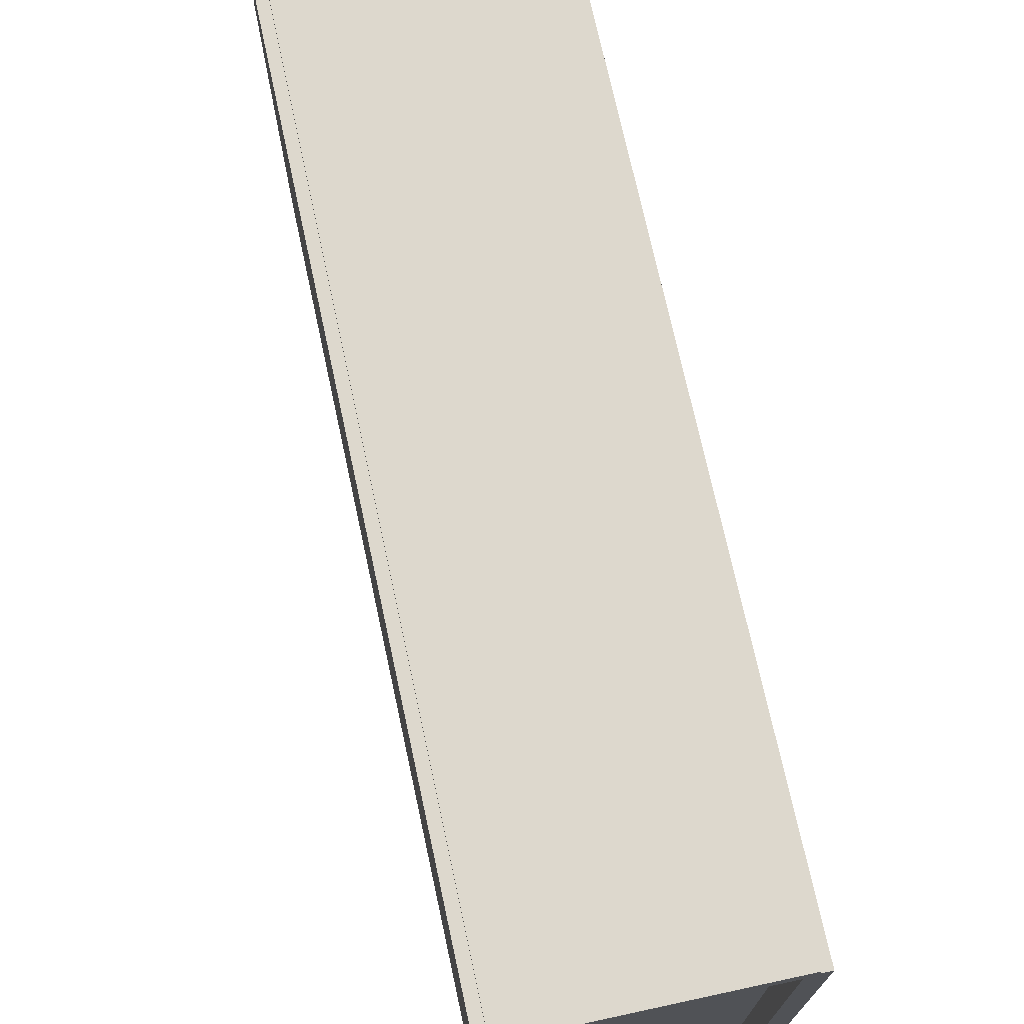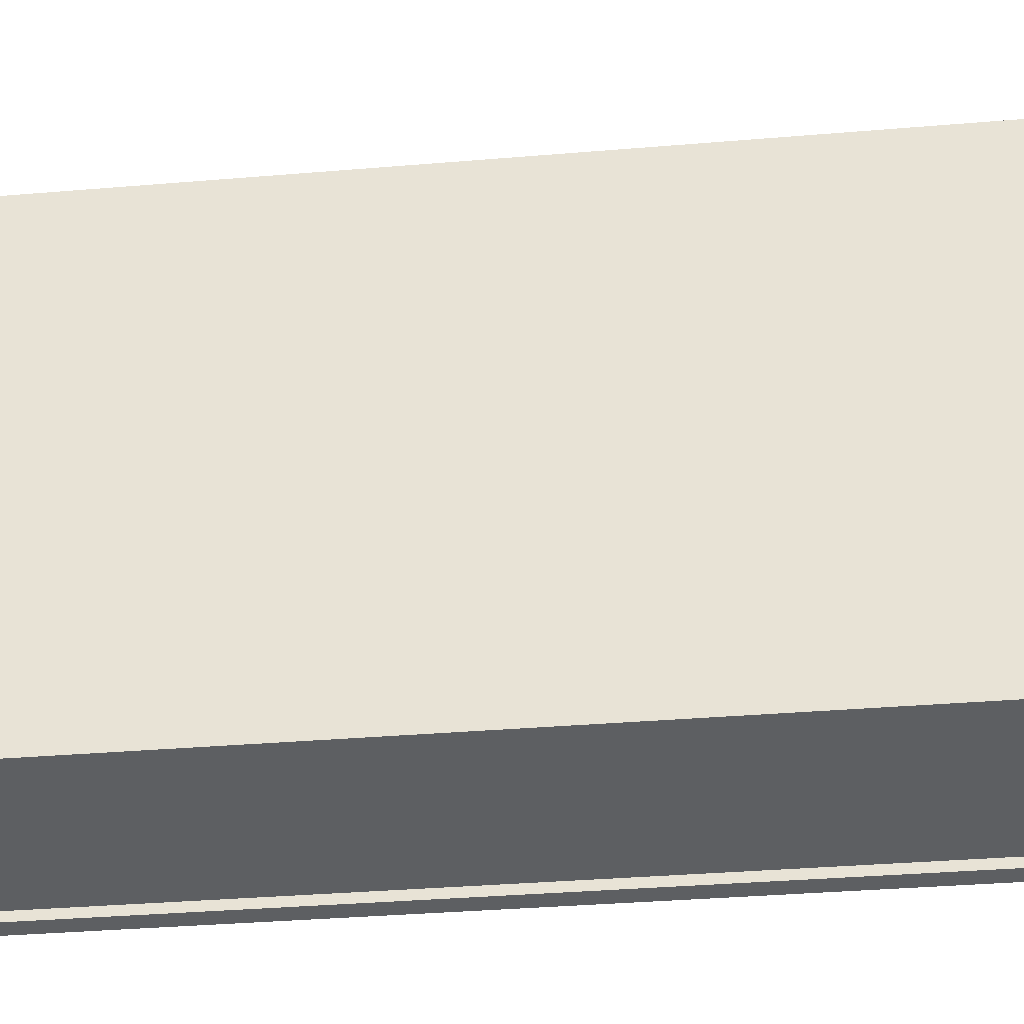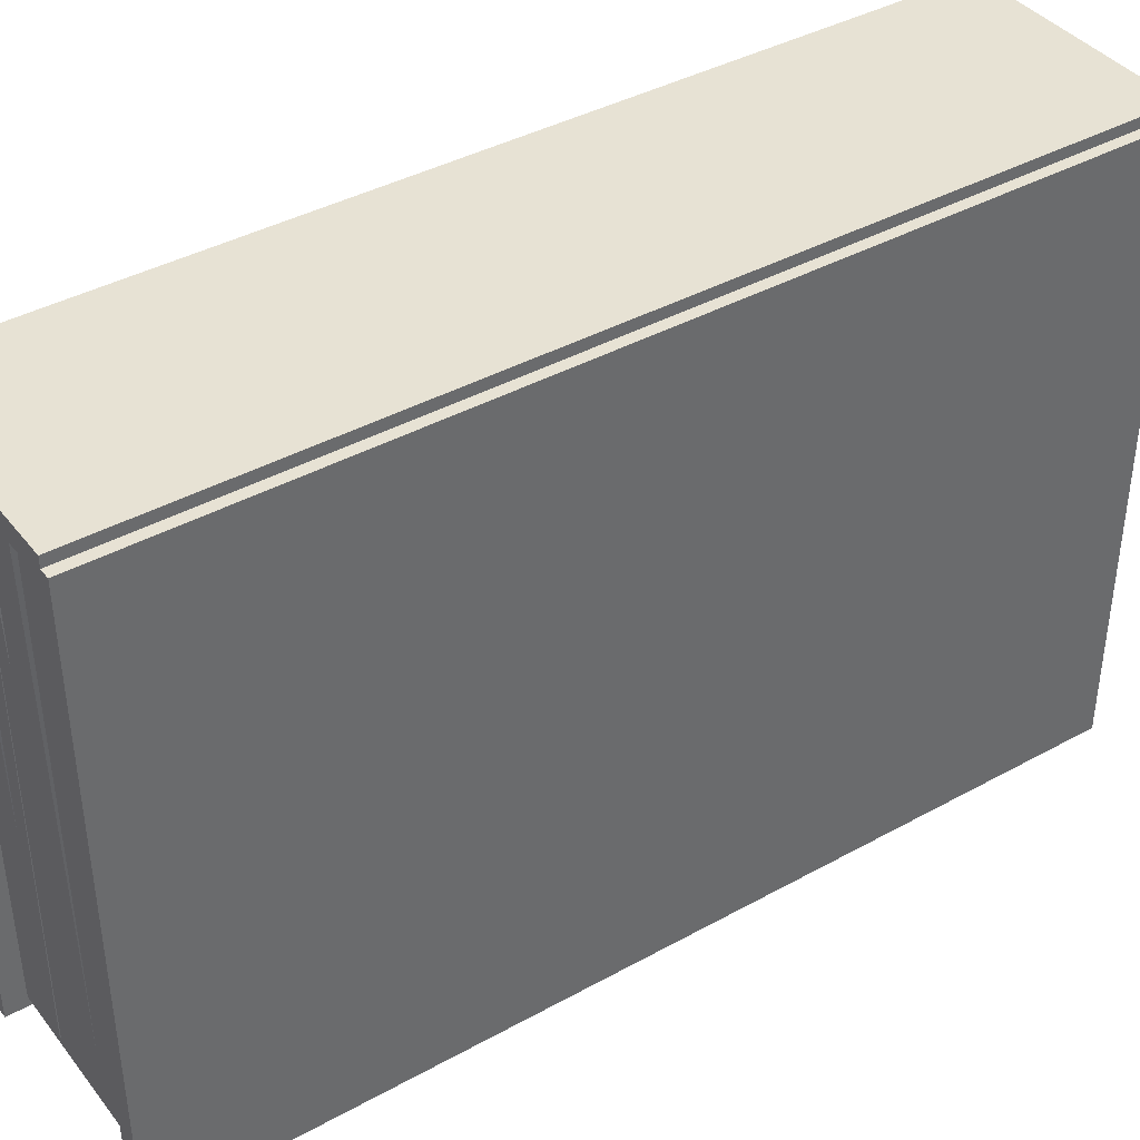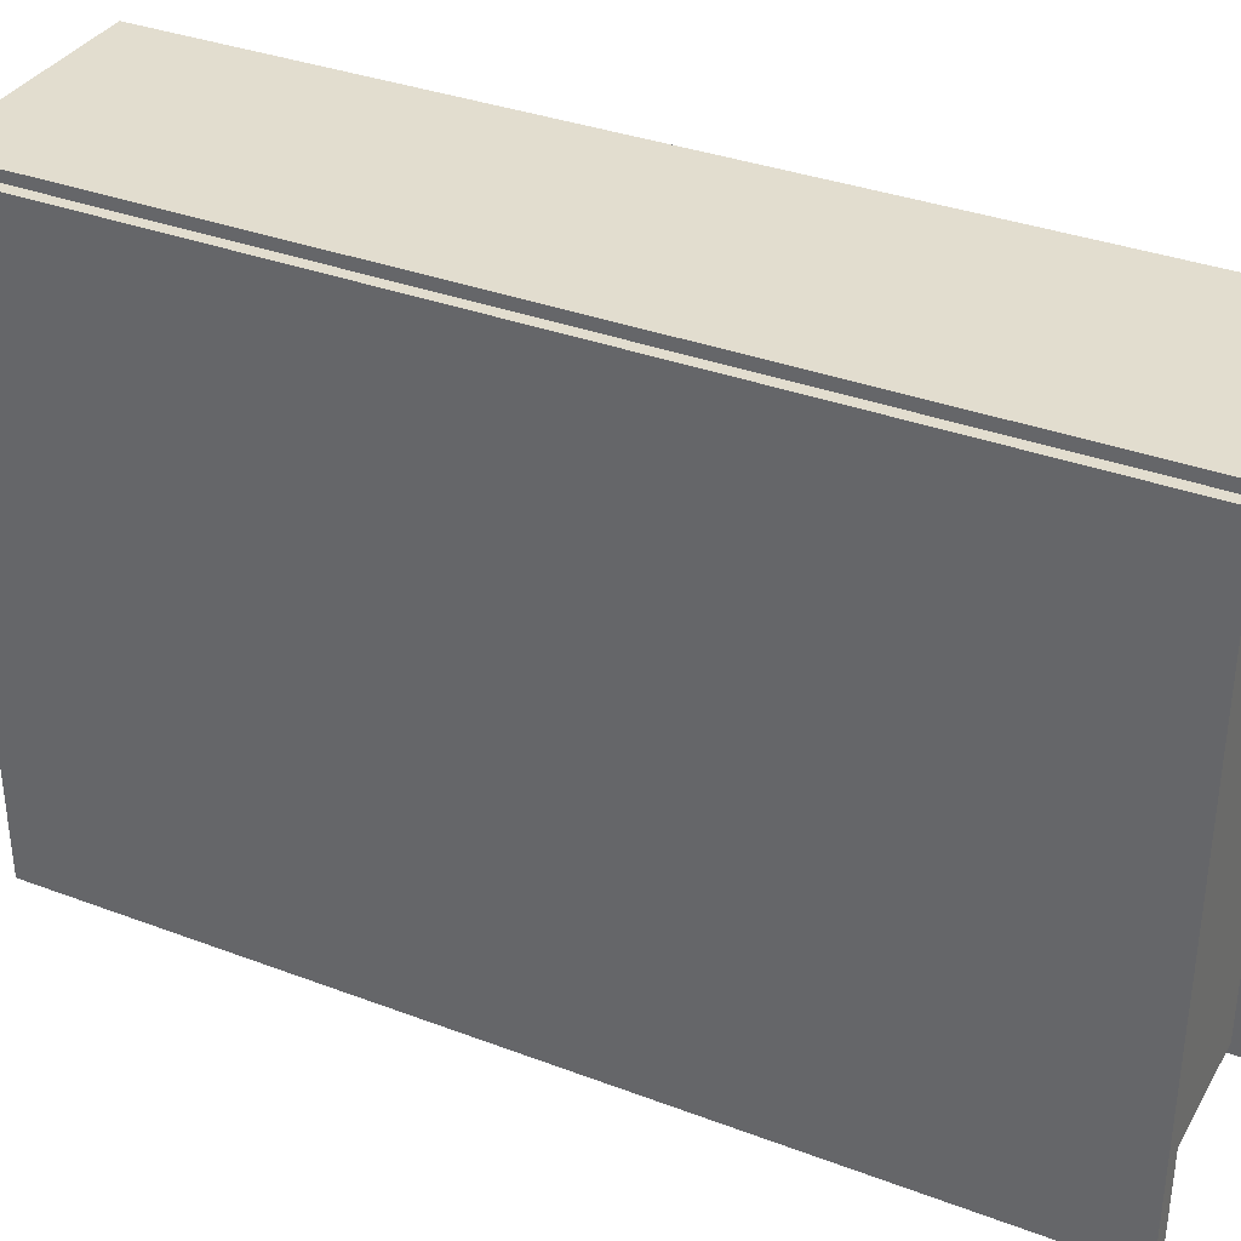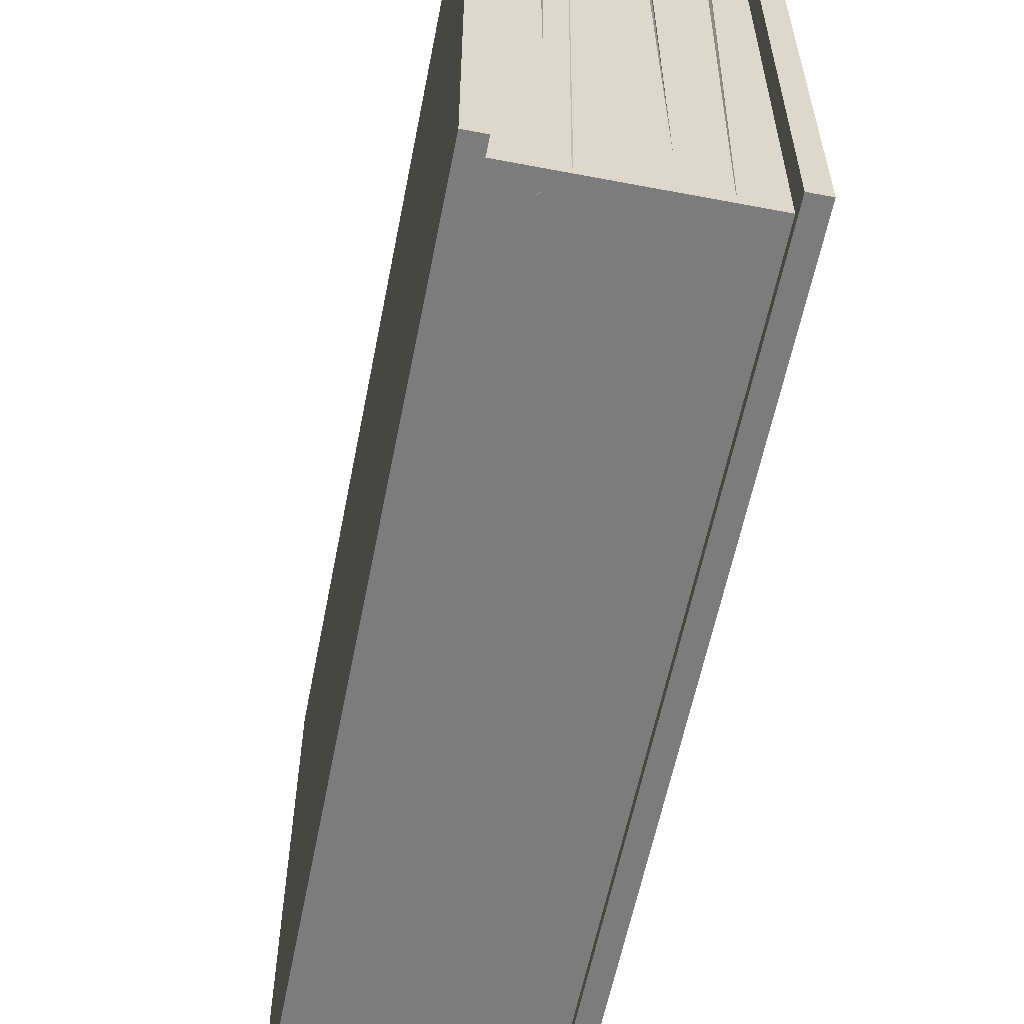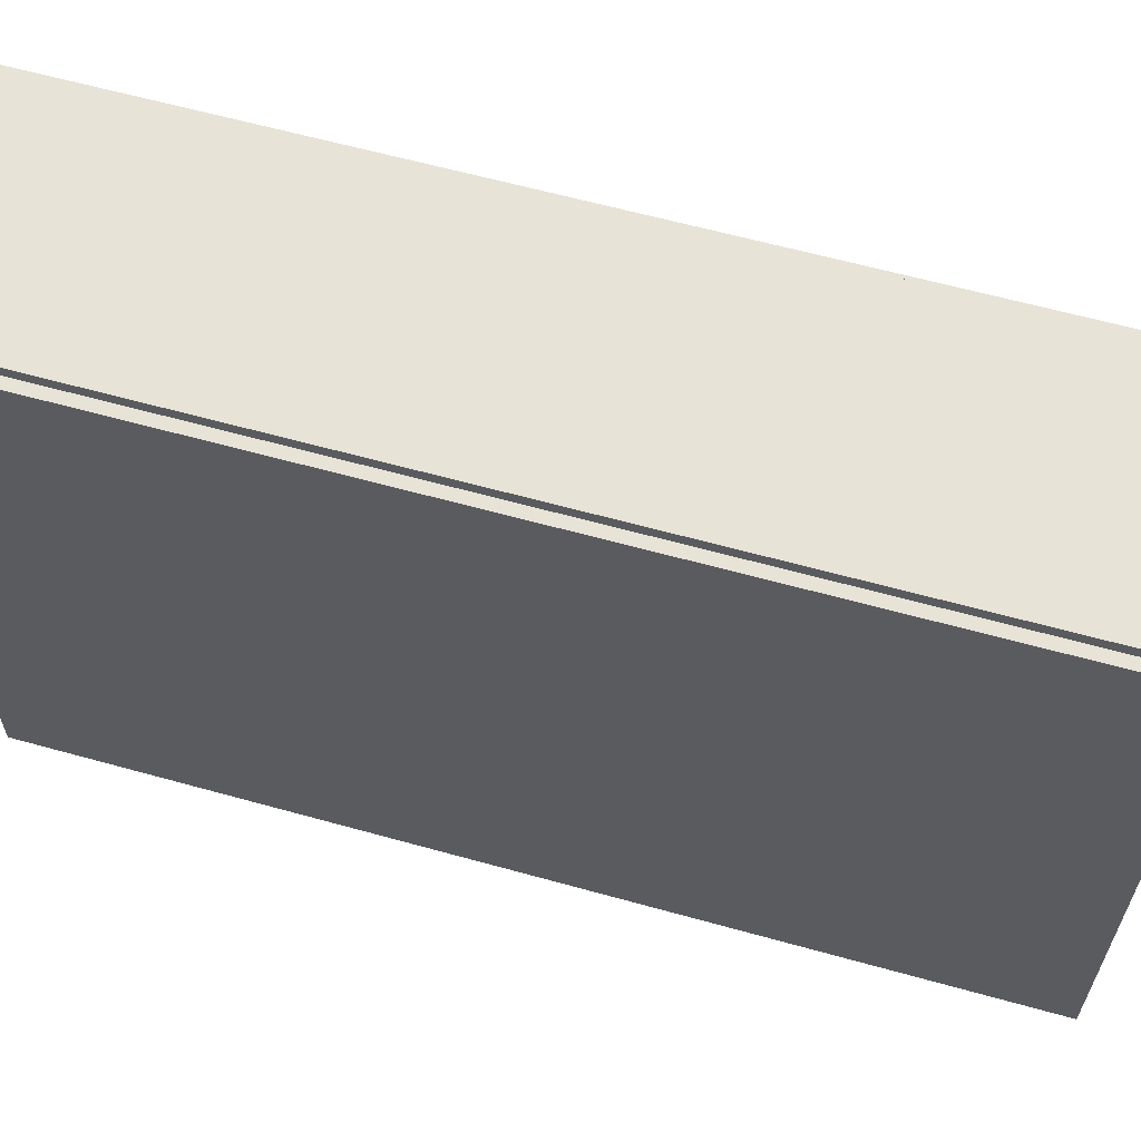
<metadata>
{"format":"obj","ext":"obj","renderer":"f3d","projection":"perspective","resolution":1024,"background":"white","views":[{"elev":72.3,"azim":-12.2,"up":"+Z"},{"elev":-39.5,"azim":-84.2,"up":"+Z"},{"elev":40.0,"azim":-124.3,"up":"+Z"},{"elev":34.9,"azim":-63.3,"up":"+Z"},{"elev":-58.8,"azim":168.9,"up":"+Z"},{"elev":61.9,"azim":105.8,"up":"+Z"}]}
</metadata>
<code>
v -0.05479 0.01892 0.01914
v -0.05479 0.07892 0.01914
v -0.05479 0.07892 0.03914
v -0.05479 0.01892 0.03914
v 0.05521 0.01892 0.01914
v 0.05521 0.01892 0.03914
v 0.05521 0.07892 0.03914
v 0.05521 0.07892 0.01914
v -0.05479 -0.2511 0.03914
v -0.05479 -0.2511 0.01914
v -0.05479 -0.2311 0.01914
v -0.05479 -0.2311 0.03914
v 0.05521 -0.2511 0.03914
v 0.05521 -0.2311 0.03914
v 0.05521 -0.2311 0.01914
v 0.05521 -0.2511 0.01914
v 0.02728 0.1033 -0.2251
v 0.03153 0.1079 -0.2378
v 0.02911 0.1111 0.03488
v 0.02548 0.1054 0.02247
v 0.03724 0.09526 -0.2405
v 0.03466 0.09876 0.03895
v 0.033 0.09068 -0.2278
v 0.03103 0.09303 0.02654
v 0.01192 0.09984 -0.1537
v 0.01019 0.1066 -0.1659
v 0.01078 0.1109 0.03385
v 0.008247 0.1025 0.02274
v 0.01716 0.09633 -0.1727
v 0.01792 0.1001 0.02289
v 0.01888 0.08952 -0.1604
v 0.01736 0.093 0.02785
v -0.05479 -0.3111 -0.2509
v 0.05521 -0.3111 -0.2509
v 0.05521 0.1089 -0.2509
v -0.05479 0.1089 -0.2509
v -0.05479 -0.3111 0.02914
v -0.05479 0.1089 0.02914
v 0.05521 0.1089 0.02914
v 0.05521 -0.3111 0.02914
v -0.05979 -0.3211 0.03414
v -0.05979 0.1189 0.03414
v -0.04979 0.1189 0.03414
v -0.04979 -0.3211 0.03414
v -0.05979 -0.3211 -0.2559
v -0.04979 -0.3211 -0.2559
v -0.04979 0.1189 -0.2559
v -0.05979 0.1189 -0.2559
v 0.05021 -0.3211 0.03414
v 0.05021 0.1189 0.03414
v 0.06021 0.1189 0.03414
v 0.06021 -0.3211 0.03414
v 0.05021 -0.3211 -0.2559
v 0.06021 -0.3211 -0.2559
v 0.06021 0.1189 -0.2559
v 0.05021 0.1189 -0.2559
v -0.03197 0.1024 -0.2323
v -0.03115 0.1092 -0.2446
v -0.03848 0.1064 0.02453
v -0.02623 0.09752 -0.2508
v -0.03628 0.1112 0.03764
v -0.02704 0.09064 -0.2385
v -0.03302 0.09386 0.02821
v 0.02129 0.103 -0.2346
v 0.02186 0.1093 -0.2472
v 0.01849 0.1091 0.03378
v 0.01792 0.1001 0.02289
v 0.03148 0.09991 -0.2515
v 0.03091 0.09357 -0.2389
v 0.02754 0.09186 0.02919
v 0.02985 0.09541 0.0365
v -0.006478 0.1017 -0.2219
v -0.00824 0.1089 -0.234
v -0.004501 0.1085 0.03393
v -0.007023 0.101 0.02216
v -0.0002054 0.09946 -0.2408
v 0.00543 0.09912 0.03769
v 0.001557 0.09229 -0.2287
v 0.002908 0.0917 0.02592
v -0.01216 0.09777 -0.2279
v -0.01191 0.1088 -0.2367
v -0.01057 0.1108 0.03604
v -0.01525 0.104 0.02457
v -0.007895 0.1003 -0.2472
v -0.008148 0.08927 -0.2384
v -0.008069 0.09246 0.02849
v 0.002908 0.0917 0.02592
v -0.05479 -0.2811 0.03914
v -0.05479 -0.2811 0.01914
v -0.05479 -0.2611 0.01914
v -0.05479 -0.2611 0.03914
v 0.05521 -0.2811 0.03914
v 0.05521 -0.2611 0.03914
v 0.05521 -0.2611 0.01914
v 0.05521 -0.2811 0.01914
v 0.01859 0.1054 -0.2357
v 0.02283 0.1089 -0.2487
v 0.02364 0.1074 0.03227
v 0.02243 0.1021 0.01919
v 0.02965 0.09658 -0.2498
v 0.02985 0.09541 0.0365
v 0.02542 0.09311 -0.2368
v 0.02864 0.09016 0.02343
v -0.05479 -0.3211 0.02914
v -0.05479 0.1189 0.02914
v -0.05479 0.1189 0.03914
v -0.05479 -0.3211 0.03914
v 0.05521 -0.3211 0.02914
v 0.05521 -0.3211 0.03914
v 0.05521 0.1189 0.03914
v 0.05521 0.1189 0.02914
o group1173329792
g mesh1173329792
f 4 3 2 1
f 8 7 6 5
f 2 8 5 1
f 6 7 3 4
f 5 6 4 1
f 3 7 8 2
o group36777276
g mesh36777276
f 12 11 10 9
f 16 15 14 13
f 10 16 13 9
f 14 15 11 12
f 13 14 12 9
f 11 15 16 10
o group1732650196
g mesh1732650196
f 36 35 34 33
f 40 39 38 37
f 34 40 37 33
f 38 39 35 36
f 37 38 36 33
f 35 39 40 34
o group453196978
g mesh453196978
f 44 43 42 41
f 48 47 46 45
f 42 48 45 41
f 46 47 43 44
f 45 46 44 41
f 43 47 48 42
o group1485198180
g mesh1485198180
f 52 51 50 49
f 56 55 54 53
f 50 56 53 49
f 54 55 51 52
f 53 54 52 49
f 51 55 56 50
o group261688492
g mesh261688492
f 91 90 89 88
f 95 94 93 92
f 89 95 92 88
f 93 94 90 91
f 92 93 91 88
f 90 94 95 89
o group764487084
g mesh764487084
f 107 106 105 104
f 111 110 109 108
f 105 111 108 104
f 109 110 106 107
f 108 109 107 104
f 106 110 111 105
o group1756999286
g mesh1756999286
f 20 19 18 17
f 19 22 21 18
f 22 24 23 21
f 24 20 17 23
f 17 18 21 23
f 24 22 19 20
o group503439673
g mesh503439673
f 28 27 26 25
f 27 30 29 26
f 32 31 29
f 32 28 25 31
f 25 26 29 31
f 32 27 28
f 29 30 32
f 32 30 27
o group833298882
g mesh833298882
f 59 58 57
f 61 60 58
f 63 62 60
f 63 59 57 62
f 57 58 60 62
f 63 61 59
f 59 61 58
f 61 63 60
o group813846520
g mesh813846520
f 67 66 65 64
f 66 68 65
f 70 69 68
f 70 67 64 69
f 64 65 68 69
f 70 71 66 67
f 66 71 68
f 68 71 70
o group207949895
g mesh207949895
f 75 74 73 72
f 74 77 76 73
f 77 79 78 76
f 79 75 72 78
f 72 73 76 78
f 79 77 74 75
o group1151146375
g mesh1151146375
f 83 82 81 80
f 82 84 81
f 86 85 84
f 86 83 80 85
f 80 81 84 85
f 86 82 83
f 82 87 84
f 84 87 86
f 86 87 82
o group1430320197
g mesh1430320197
f 99 98 97 96
f 98 101 100 97
f 101 103 102 100
f 103 99 96 102
f 96 97 100 102
f 103 101 98 99

</code>
